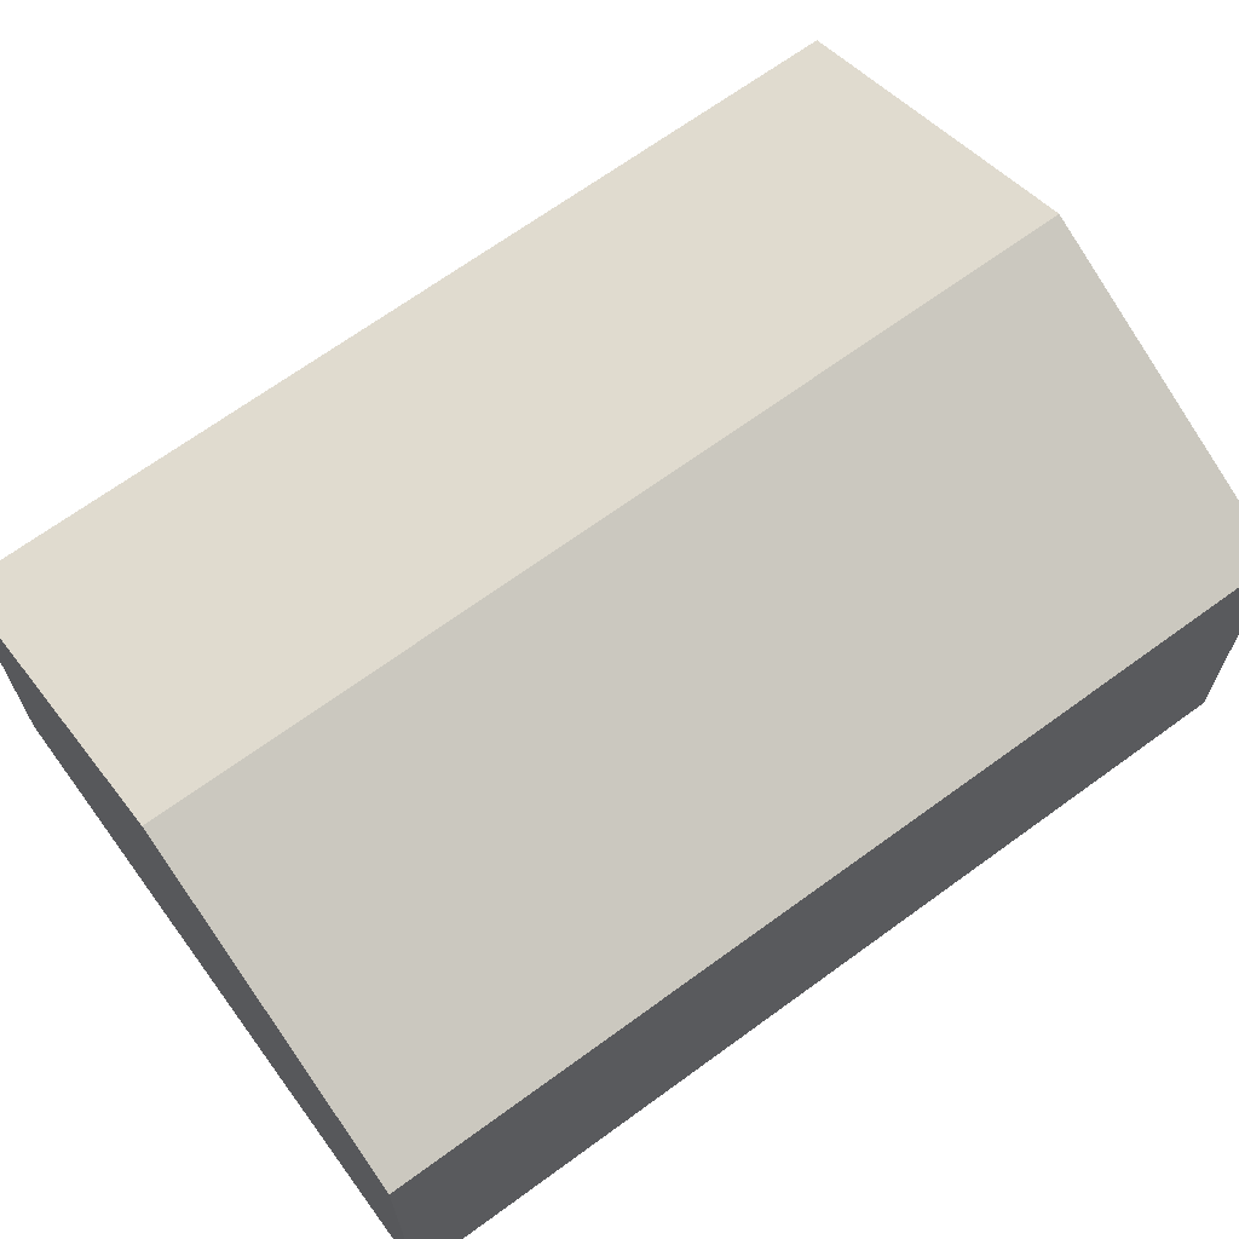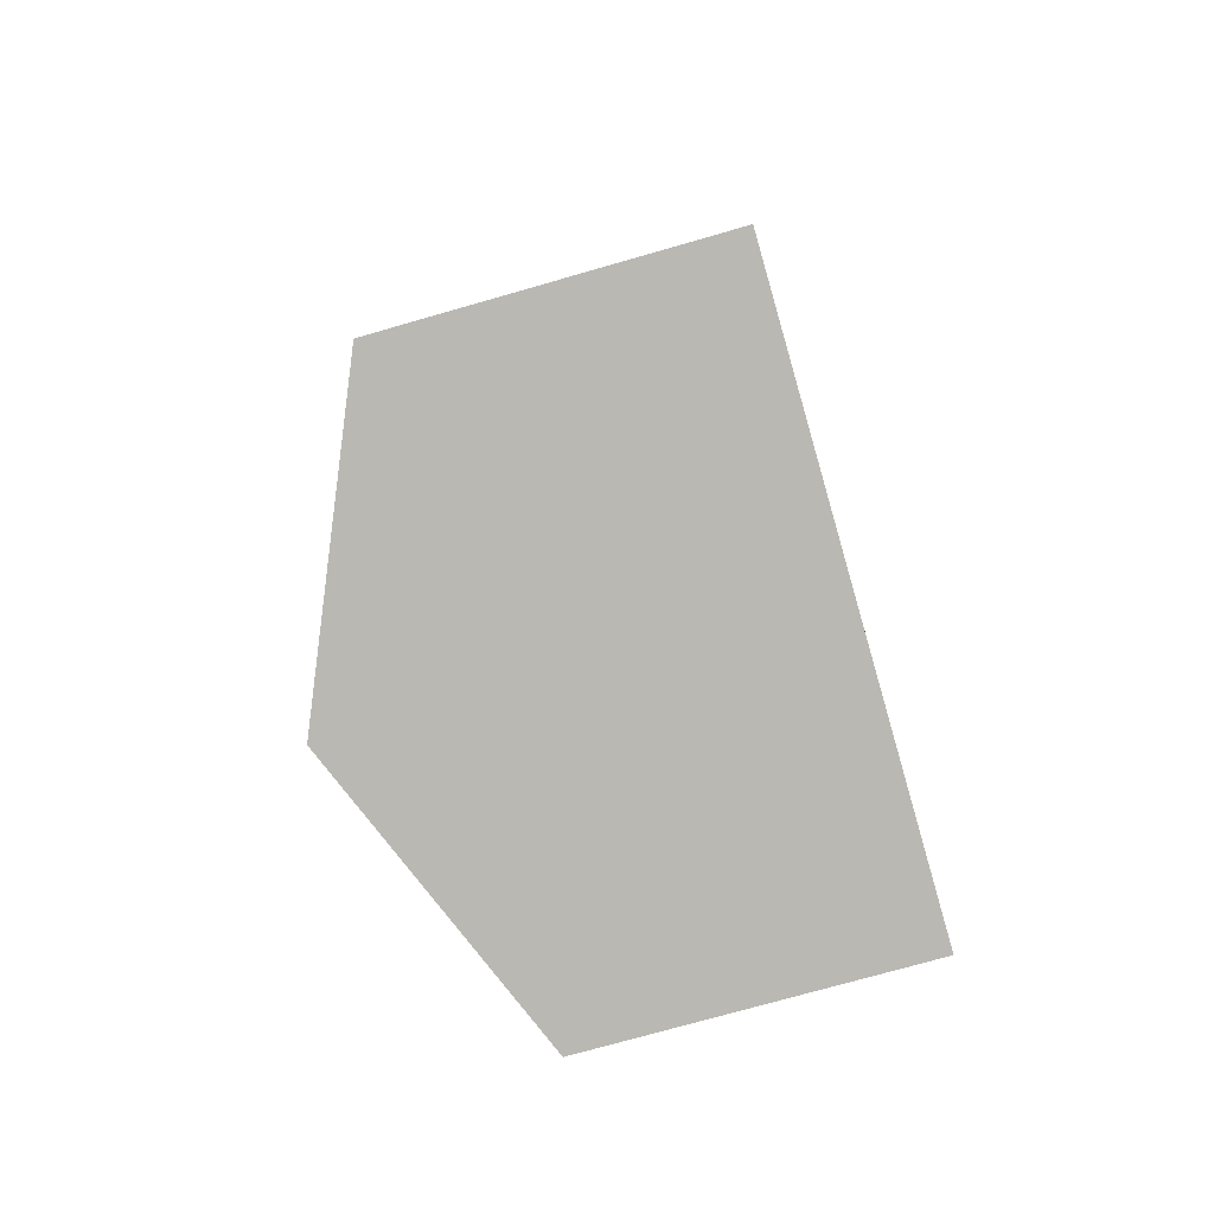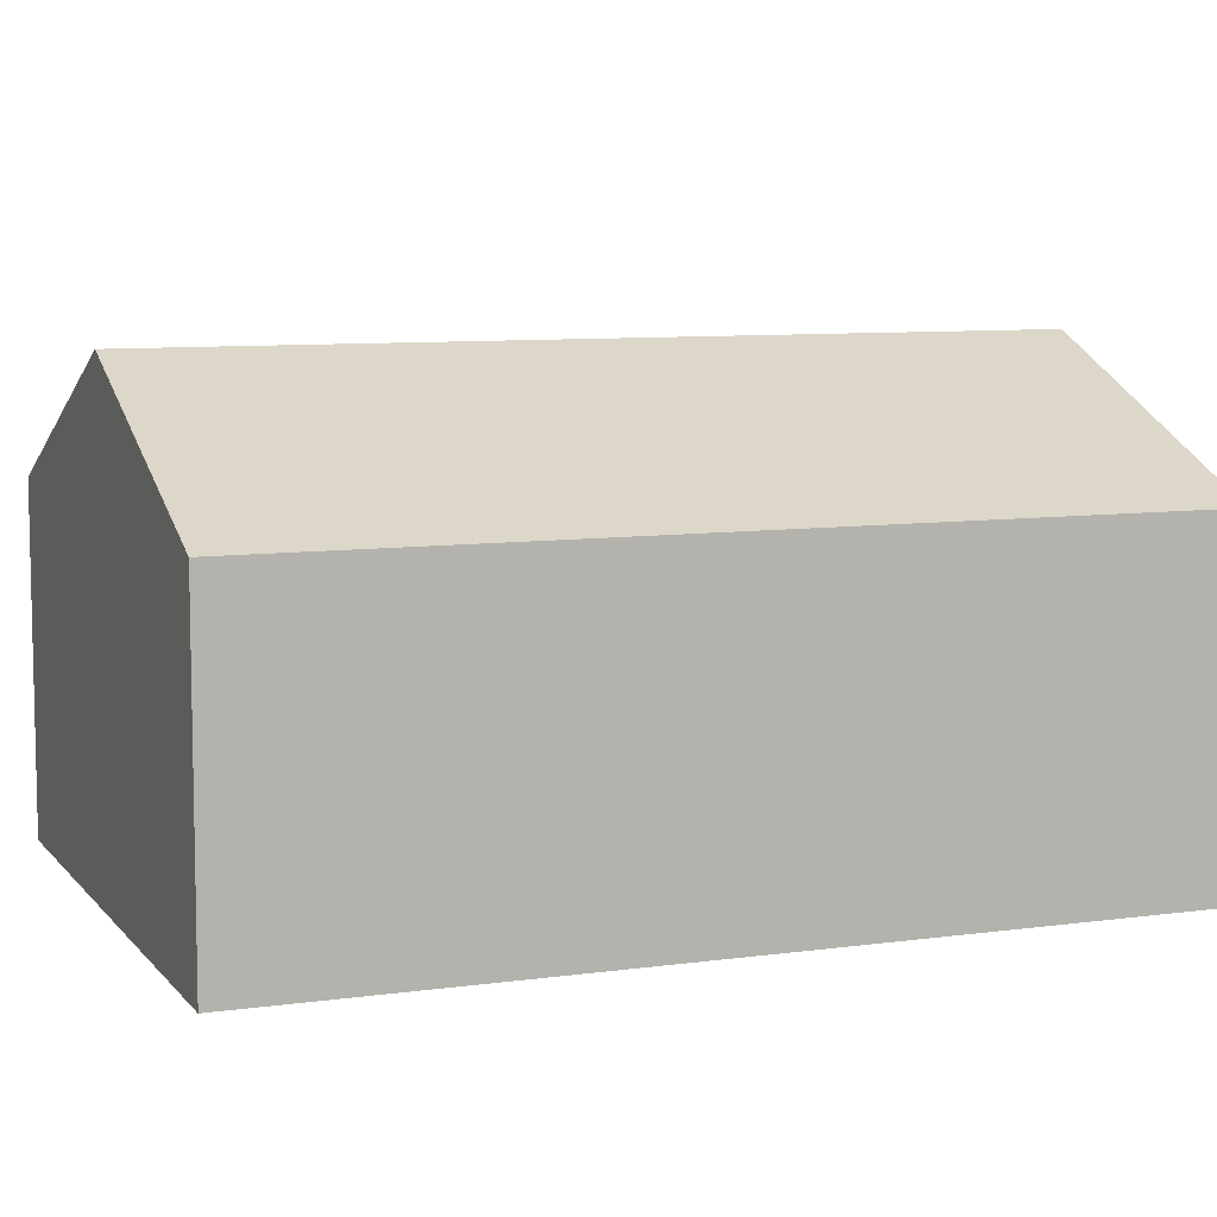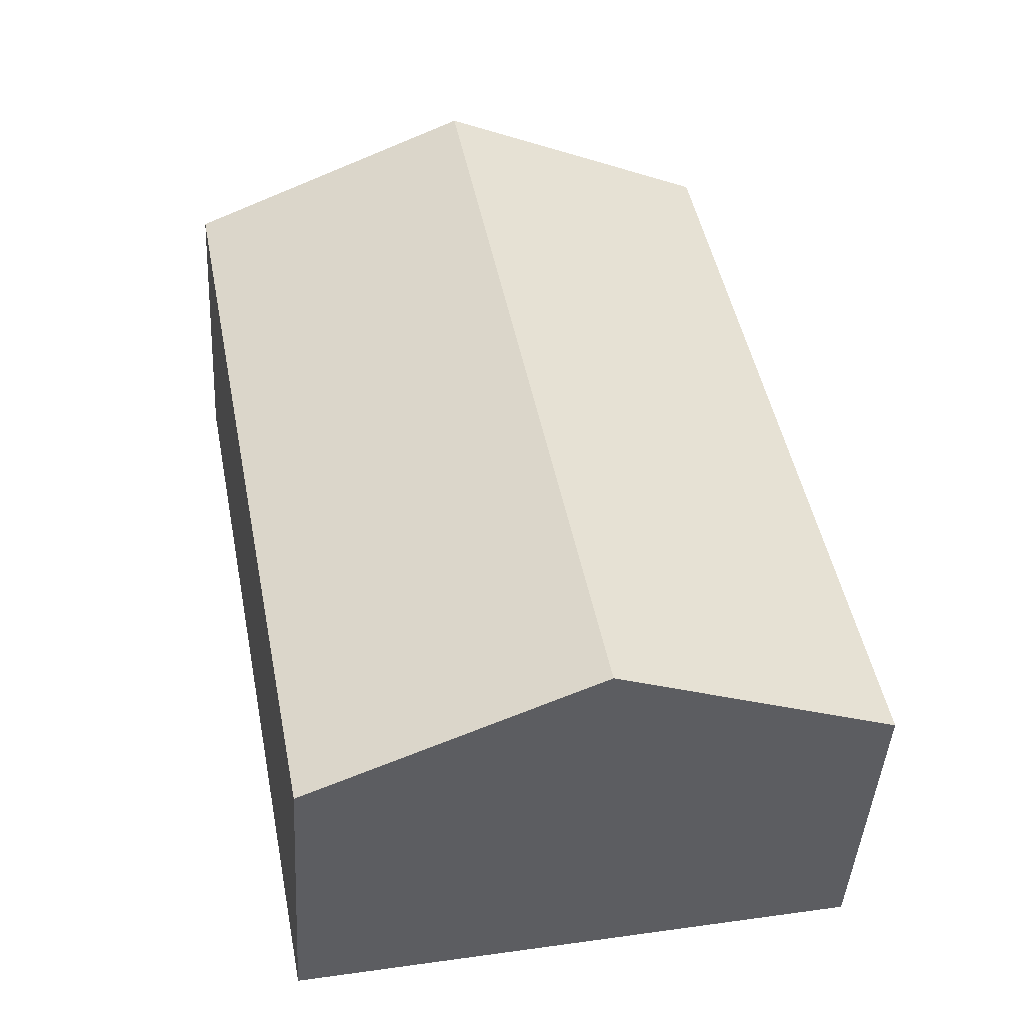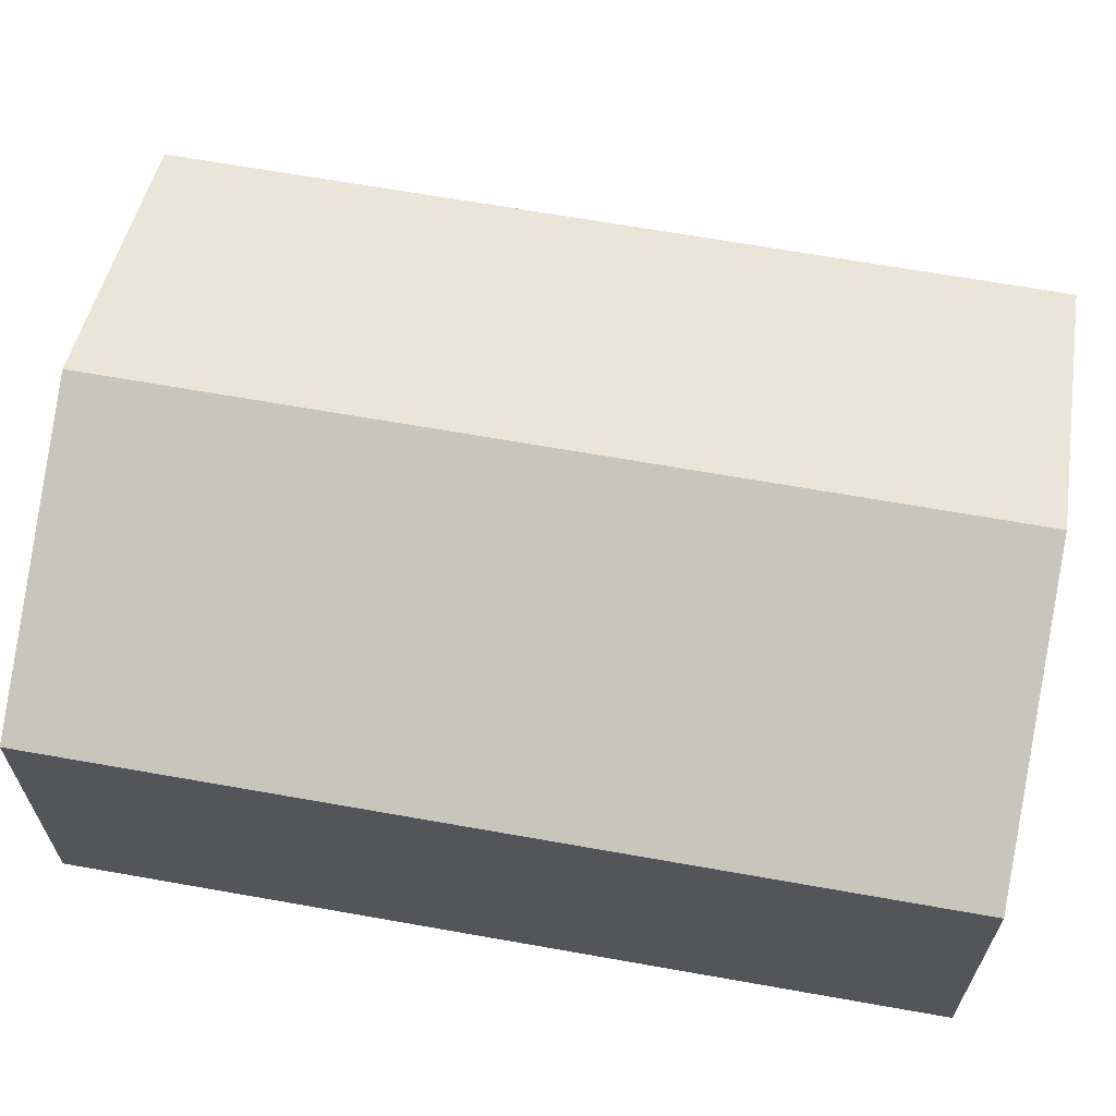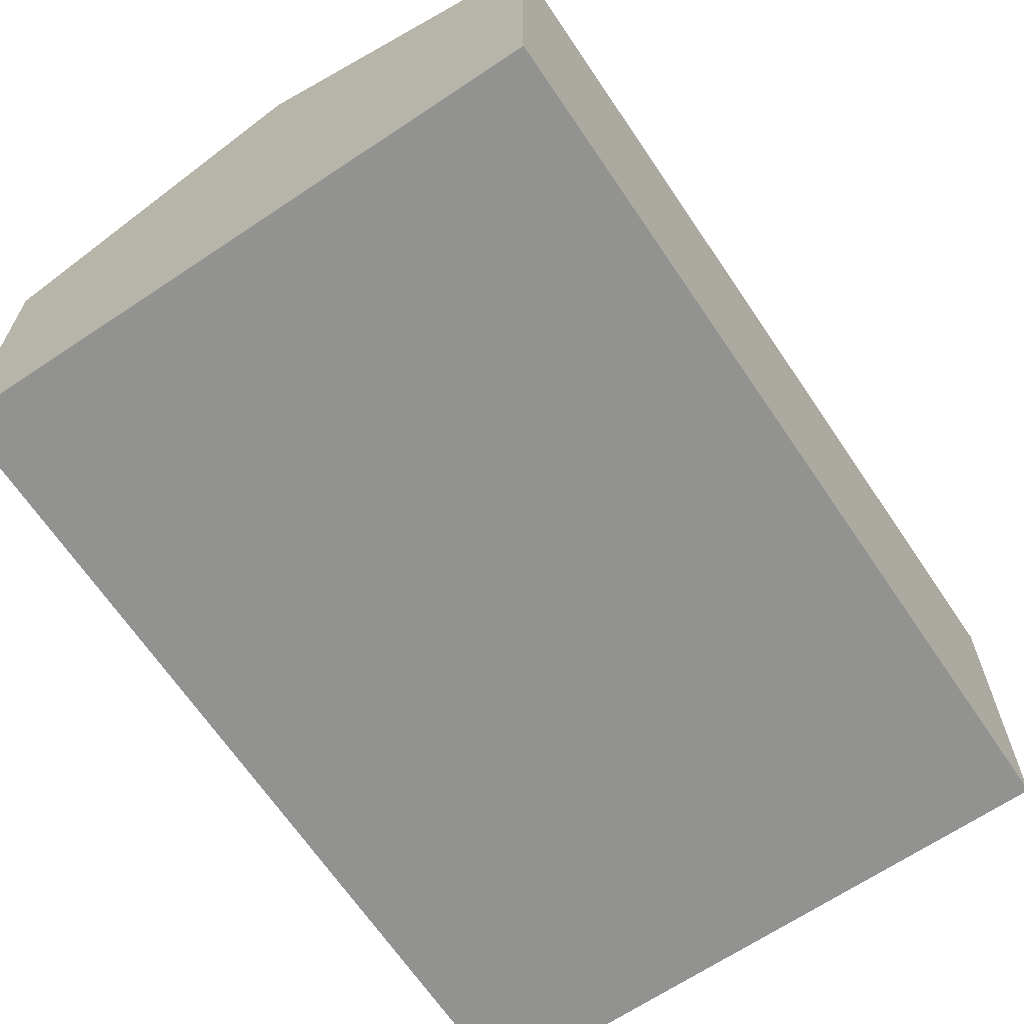
<metadata>
{"format":"obj","ext":"obj","renderer":"f3d","projection":"perspective","resolution":1024,"background":"white","views":[{"elev":68.0,"azim":64.8,"up":"+Y"},{"elev":-72.7,"azim":-73.9,"up":"+Z"},{"elev":8.2,"azim":-100.4,"up":"+Y"},{"elev":-43.3,"azim":176.7,"up":"+Z"},{"elev":66.0,"azim":111.1,"up":"+Y"},{"elev":-66.3,"azim":44.9,"up":"+Y"}]}
</metadata>
<code>
v  0 6.723 4.117e-16
v  9.471 9.368 16.24
v  6.095 9.368 -1.182
v  5.387 7.596 17.03
v  3.376 6.723 17.42
v  6.809 9.059 -1.32
v  12.38 6.723 -1.384
v  12.19 6.723 -2.363
v  13.85 6.723 6.208
v  14.41 6.723 9.1
v  10.48 8.932 16.04
v  15.57 6.723 15.06
v  12.19 1.447e-16 -2.363
v  6.809 8.083e-17 -1.32
v  0 0 0
v  6.095 7.238e-17 -1.182
v  3.376 -1.067e-15 17.42
v  5.387 -1.043e-15 17.03
v  9.471 -9.944e-16 16.24
v  15.57 -9.22e-16 15.06
v  10.48 -9.824e-16 16.04
v  14.41 -5.572e-16 9.1
v  13.85 -3.801e-16 6.208
v  12.38 8.475e-17 -1.384
g defaultobject
f 1 2 3
f 2 1 4
f 4 1 5
f 6 7 8
f 7 6 9
f 9 6 3
f 9 3 2
f 9 2 10
f 10 2 11
f 10 11 12
f 13 6 8
f 6 13 3
f 3 13 1
f 1 13 14
f 1 14 15
f 15 14 16
f 15 5 1
f 5 15 17
f 17 4 5
f 4 17 2
f 2 17 11
f 11 17 12
f 12 17 18
f 12 18 19
f 12 19 20
f 20 19 21
f 20 10 12
f 10 20 22
f 10 22 9
f 9 22 7
f 7 22 23
f 7 23 24
f 7 24 8
f 8 24 13
f 16 14 15
f 15 18 17
f 18 15 19
f 19 15 21
f 21 15 22
f 22 15 23
f 23 15 24
f 24 15 13
f 13 15 14
f 22 20 21

</code>
